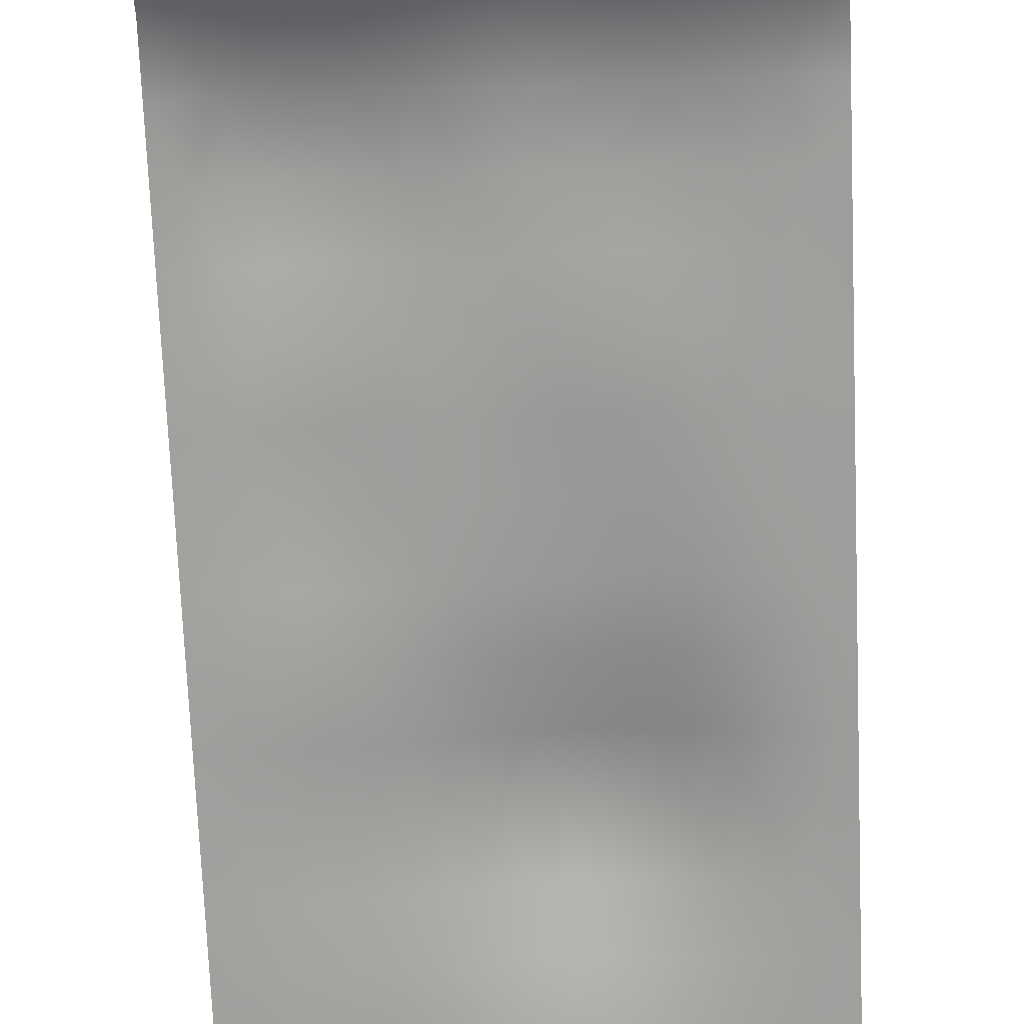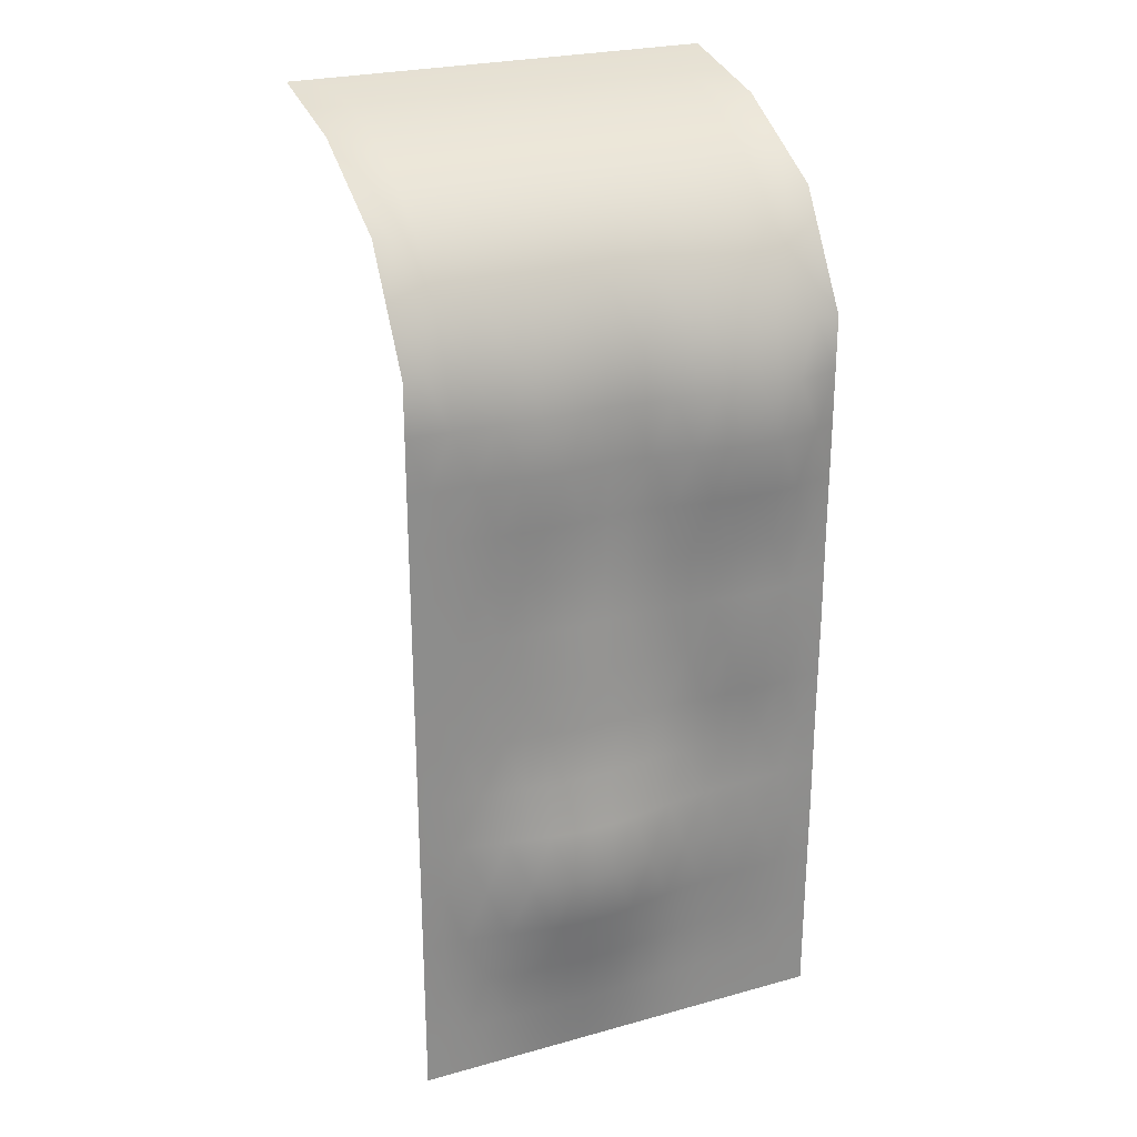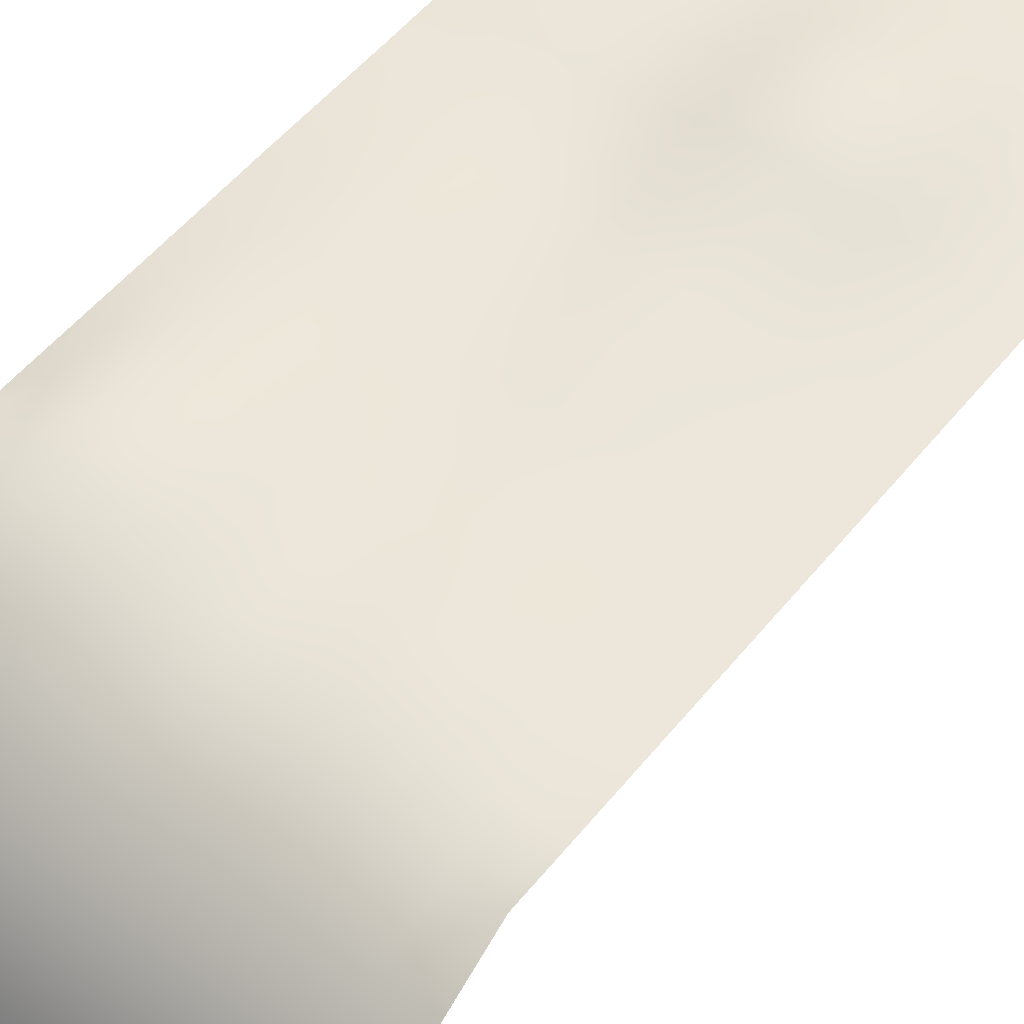
<metadata>
{"format":"obj","ext":"obj","renderer":"f3d","projection":"perspective","resolution":1024,"background":"white","views":[{"elev":-71.1,"azim":2.4,"up":"+Y"},{"elev":25.7,"azim":156.2,"up":"+Z"},{"elev":53.2,"azim":37.9,"up":"+Y"}]}
</metadata>
<code>
g default
v -3 -4.192 5.71
v -2.4 -4.192 5.71
v -1.8 -4.192 5.71
v -1.2 -4.192 5.71
v -0.6 -4.192 5.71
v 0 -4.192 5.71
v 0.6 -4.192 5.71
v 1.2 -4.192 5.71
v 1.8 -4.192 5.71
v 2.4 -4.192 5.71
v 3 -4.192 5.71
v -3 -2.573 5.354
v -2.4 -2.572 5.291
v -1.8 -2.572 5.291
v -1.2 -2.572 5.291
v -0.6 -2.572 5.291
v 0 -2.572 5.291
v 0.6 -2.572 5.291
v 1.2 -2.572 5.291
v 1.8 -2.572 5.291
v 2.4 -2.572 5.291
v 3 -2.573 5.354
v -3 -0.9417 4.5
v -2.4 -1.02 4.419
v -1.8 -1.017 4.419
v -1.2 -1.019 4.419
v -0.6 -1.024 4.419
v 0 -1.028 4.419
v 0.6 -1.028 4.419
v 1.2 -1.028 4.419
v 1.8 -1.028 4.419
v 2.4 -1.028 4.419
v 3 -0.9417 4.5
v -3 0.001293 3
v -2.4 -0.0345 3
v -1.8 -0.008324 3
v -1.2 -0.0298 3
v -0.6 -0.07595 3
v 0 -0.1067 3
v 0.6 -0.1059 3
v 1.2 -0.1006 3
v 1.8 -0.1065 3
v 2.4 -0.1155 3
v 3 -0 3
v -3 0.006665 1.5
v -2.4 0.213 1.5
v -1.8 0.2704 1.5
v -1.2 0.2284 1.5
v -0.6 0.1309 1.5
v 0 0.0528 1.5
v 0.6 0.07108 1.5
v 1.2 0.1024 1.5
v 1.8 0.06717 1.5
v 2.4 0.01318 1.5
v 3 -0 1.5
v -3 0.002729 0
v -2.4 0.09643 -0
v -1.8 0.1293 -0
v -1.2 0.1011 -0
v -0.6 0.04612 -0
v 0 0.02031 -0
v 0.6 0.02576 -0
v 1.2 0.02619 -0
v 1.8 0.01299 -0
v 2.4 0.002299 -0
v 3 0 0
v -3 0.009303 -1.5
v -2.4 0.08698 -1.5
v -1.8 0.1311 -1.5
v -1.2 0.08854 -1.5
v -0.6 0.03507 -1.5
v 0 0.06946 -1.5
v 0.6 0.1008 -1.5
v 1.2 0.0682 -1.5
v 1.8 0.01613 -1.5
v 2.4 0.001213 -1.5
v 3 0 -1.5
v -3 -0 -3
v -2.4 0.02222 -3
v -1.8 0.03487 -3
v -1.2 0.03578 -3
v -0.6 0.06969 -3
v 0 0.1438 -3
v 0.6 0.1812 -3
v 1.2 0.1436 -3
v 1.8 0.06547 -3
v 2.4 0.01363 -3
v 3 0 -3
v -3 0.006488 -4.5
v -2.4 0.05477 -4.5
v -1.8 0.08948 -4.5
v -1.2 0.115 -4.5
v -0.6 0.2089 -4.5
v 0 0.3498 -4.5
v 0.6 0.4136 -4.5
v 1.2 0.3494 -4.5
v 1.8 0.199 -4.5
v 2.4 0.06063 -4.5
v 3 -0 -4.5
v -3 0 -6
v -2.4 0.009129 -6
v -1.8 0.01491 -6
v -1.2 0.0226 -6
v -0.6 0.06533 -6
v 0 0.1345 -6
v 0.6 0.1673 -6
v 1.2 0.1345 -6
v 1.8 0.06368 -6
v 2.4 0.01353 -6
v 3 0 -6
v -3 0 -7.5
v -2.4 0 -7.5
v -1.8 0 -7.5
v -1.2 0 -7.5
v -0.6 0 -7.5
v 0 0 -7.5
v 0.6 0 -7.5
v 1.2 0 -7.5
v 1.8 0 -7.5
v 2.4 0 -7.5
v 3 0 -7.5
v -2.7 -4.192 5.71
v -3 -3.383 5.532
v -2.1 -4.192 5.71
v -2.4 -3.383 5.532
v -1.5 -4.192 5.71
v -1.8 -3.383 5.532
v -0.9 -4.192 5.71
v -1.2 -3.383 5.532
v -0.3 -4.192 5.71
v -0.6 -3.383 5.532
v 0.3 -4.192 5.71
v 0 -3.383 5.532
v 0.9 -4.192 5.71
v 0.6 -3.383 5.532
v 1.5 -4.192 5.71
v 1.2 -3.383 5.532
v 2.1 -4.192 5.71
v 1.8 -3.383 5.532
v 2.7 -4.192 5.71
v 2.4 -3.383 5.532
v 3 -3.383 5.532
v -2.7 -2.572 5.291
v -3 -1.758 4.927
v -2.1 -2.572 5.291
v -2.4 -1.758 4.927
v -1.5 -2.572 5.291
v -1.8 -1.758 4.927
v -0.9 -2.572 5.291
v -1.2 -1.758 4.927
v -0.3 -2.572 5.291
v -0.6 -1.758 4.927
v 0.3 -2.572 5.291
v 0 -1.758 4.927
v 0.9 -2.572 5.291
v 0.6 -1.758 4.927
v 1.5 -2.572 5.291
v 1.2 -1.758 4.927
v 2.1 -2.572 5.291
v 1.8 -1.758 4.927
v 2.7 -2.572 5.291
v 2.4 -1.758 4.927
v 3 -1.758 4.927
v -2.7 -1.023 4.419
v -3 -0.4702 3.75
v -2.1 -1.017 4.419
v -2.4 -0.4372 3.75
v -1.5 -1.017 4.419
v -1.8 -0.4254 3.75
v -0.9 -1.022 4.419
v -1.2 -0.4357 3.75
v -0.3 -1.026 4.419
v -0.6 -0.4568 3.75
v 0.3 -1.028 4.419
v 0 -0.4693 3.75
v 0.9 -1.028 4.419
v 0.6 -0.4709 3.75
v 1.5 -1.028 4.419
v 1.2 -0.4709 3.75
v 2.1 -1.028 4.419
v 1.8 -0.4709 3.75
v 2.7 -1.028 4.419
v 2.4 -0.4709 3.75
v 3 -0.4709 3.75
v -2.7 -0.0711 3
v -3 0.003979 2.25
v -2.1 -0.01431 3
v -2.4 0.1644 2.25
v -1.5 -0.01431 3
v -1.8 0.2105 2.25
v -0.9 -0.0523 3
v -1.2 0.1757 2.25
v -0.3 -0.0949 3
v -0.6 0.09664 2.25
v 0.3 -0.1088 3
v 0 0.03625 2.25
v 0.9 -0.1025 3
v 0.6 0.04739 2.25
v 1.5 -0.1025 3
v 1.2 0.06828 2.25
v 2.1 -0.1114 3
v 1.8 0.04478 2.25
v 2.7 -0.1172 3
v 2.4 0.008789 2.25
v 3 -0 2.25
v -2.7 0.1208 1.5
v -3 0.004697 0.75
v -2.1 0.259 1.5
v -2.4 0.1645 0.75
v -1.5 0.259 1.5
v -1.8 0.2105 0.75
v -0.9 0.1825 1.5
v -1.2 0.1757 0.75
v -0.3 0.08312 1.5
v -0.6 0.09664 0.75
v 0.3 0.05348 1.5
v 0 0.03625 0.75
v 0.9 0.0915 1.5
v 0.6 0.04739 0.75
v 1.5 0.0915 1.5
v 1.2 0.06828 0.75
v 2.1 0.03782 1.5
v 1.8 0.04478 0.75
v 2.7 0.002983 1.5
v 2.4 0.008789 0.75
v 3 -0 0.75
v -2.7 0.05452 -0
v -3 0.006016 -0.75
v -2.1 0.1212 -0
v -2.4 0.08613 -0.75
v -1.5 0.1212 -0
v -1.8 0.1252 -0.75
v -0.9 0.07319 -0
v -1.2 0.08794 -0.75
v -0.3 0.02853 -0
v -0.6 0.03152 -0.75
v 0.3 0.02134 -0
v 0 0.03866 -0.75
v 0.9 0.02768 -0
v 0.6 0.05565 -0.75
v 1.5 0.02039 -0
v 1.2 0.0365 -0.75
v 2.1 0.006708 -0
v 1.8 0.007164 -0.75
v 2.7 0.000497 -0
v 2.4 0.000405 -0.75
v 3 0 -0.75
v -2.7 0.04899 -1.5
v -3 0.004651 -2.25
v -2.1 0.1176 -1.5
v -2.4 0.05236 -2.25
v -1.5 0.1176 -1.5
v -1.8 0.07984 -2.25
v -0.9 0.05525 -1.5
v -1.2 0.05518 -2.25
v -0.3 0.04534 -1.5
v -0.6 0.03898 -2.25
v 0.3 0.09084 -1.5
v 0 0.09089 -2.25
v 0.9 0.09084 -1.5
v 0.6 0.1251 -2.25
v 1.5 0.04027 -1.5
v 1.2 0.0903 -2.25
v 2.1 0.00485 -1.5
v 1.8 0.0287 -2.25
v 2.7 0 -1.5
v 2.4 0.002824 -2.25
v 3 0 -2.25
v -2.7 0.01251 -3
v -3 0.003244 -3.75
v -2.1 0.03027 -3
v -2.4 0.03652 -3.75
v -1.5 0.03424 -3
v -1.8 0.05965 -3.75
v -0.9 0.04693 -3
v -1.2 0.07829 -3.75
v -0.3 0.1061 -3
v -0.6 0.1536 -3.75
v 0.3 0.1706 -3
v 0 0.2691 -3.75
v 0.9 0.1706 -3
v 0.6 0.322 -3.75
v 1.5 0.1052 -3
v 1.2 0.2688 -3.75
v 2.1 0.03454 -3
v 1.8 0.147 -3.75
v 2.7 0.003998 -3
v 2.4 0.04203 -3.75
v 3 -0 -3.75
v -2.7 0.03084 -4.5
v -3 0.003244 -5.25
v -2.1 0.07462 -4.5
v -2.4 0.03652 -5.25
v -1.5 0.09844 -4.5
v -1.8 0.05965 -5.25
v -0.9 0.1527 -4.5
v -1.2 0.07829 -5.25
v -0.3 0.281 -4.5
v -0.6 0.1536 -5.25
v 0.3 0.3961 -4.5
v 0 0.2691 -5.25
v 0.9 0.3961 -4.5
v 0.6 0.322 -5.25
v 1.5 0.2792 -4.5
v 1.2 0.2688 -5.25
v 2.1 0.1226 -4.5
v 1.8 0.147 -5.25
v 2.7 0.02399 -4.5
v 2.4 0.04203 -5.25
v 3 -0 -5.25
v -2.7 0.00514 -6
v -3 0 -6.75
v -2.1 0.01244 -6
v -2.4 0 -6.75
v -1.5 0.01641 -6
v -1.8 -0 -6.75
v -0.9 0.03915 -6
v -1.2 0.002418 -6.75
v -0.3 0.1004 -6
v -0.6 0.02154 -6.75
v 0.3 0.1581 -6
v 0 0.05381 -6.75
v 0.9 0.1581 -6
v 0.6 0.06944 -6.75
v 1.5 0.1 -6
v 1.2 0.05381 -6.75
v 2.1 0.03414 -6
v 1.8 0.02154 -6.75
v 2.7 0.003998 -6
v 2.4 0.002418 -6.75
v 3 0 -6.75
v -2.7 0 -7.5
v -2.1 0 -7.5
v -1.5 0 -7.5
v -0.9 0 -7.5
v -0.3 0 -7.5
v 0.3 0 -7.5
v 0.9 0 -7.5
v 1.5 0 -7.5
v 2.1 0 -7.5
v 2.7 0 -7.5
v -2.7 -3.383 5.532
v -2.1 -3.383 5.532
v -1.5 -3.383 5.532
v -0.9 -3.383 5.532
v -0.3 -3.383 5.532
v 0.3 -3.383 5.532
v 0.9 -3.383 5.532
v 1.5 -3.383 5.532
v 2.1 -3.383 5.532
v 2.7 -3.383 5.532
v -2.7 -1.758 4.927
v -2.1 -1.758 4.927
v -1.5 -1.758 4.927
v -0.9 -1.758 4.927
v -0.3 -1.758 4.927
v 0.3 -1.758 4.927
v 0.9 -1.758 4.927
v 1.5 -1.758 4.927
v 2.1 -1.758 4.927
v 2.7 -1.758 4.927
v -2.7 -0.4522 3.75
v -2.1 -0.4283 3.75
v -1.5 -0.4283 3.75
v -0.9 -0.4462 3.75
v -0.3 -0.4645 3.75
v 0.3 -0.4709 3.75
v 0.9 -0.4709 3.75
v 1.5 -0.4709 3.75
v 2.1 -0.4709 3.75
v 2.7 -0.4709 3.75
v -2.7 0.09294 2.25
v -2.1 0.201 2.25
v -1.5 0.201 2.25
v -0.9 0.1381 2.25
v -0.3 0.05963 2.25
v 0.3 0.03565 2.25
v 0.9 0.061 2.25
v 1.5 0.061 2.25
v 2.1 0.02521 2.25
v 2.7 0.001989 2.25
v -2.7 0.0933 0.75
v -2.1 0.201 0.75
v -1.5 0.201 0.75
v -0.9 0.1381 0.75
v -0.3 0.05963 0.75
v 0.3 0.03565 0.75
v 0.9 0.061 0.75
v 1.5 0.061 0.75
v 2.1 0.02521 0.75
v 2.7 0.001989 0.75
v -2.7 0.04854 -0.75
v -2.1 0.1138 -0.75
v -1.5 0.1138 -0.75
v -0.9 0.0558 -0.75
v -0.3 0.0292 -0.75
v 0.3 0.04972 -0.75
v 0.9 0.04972 -0.75
v 1.5 0.02055 -0.75
v 2.1 0.001621 -0.75
v 2.7 0 -0.75
v -2.7 0.02948 -2.25
v -2.1 0.07133 -2.25
v -1.5 0.07133 -2.25
v -0.9 0.04078 -2.25
v -0.3 0.06065 -2.25
v 0.3 0.1148 -2.25
v 0.9 0.1148 -2.25
v 1.5 0.05833 -2.25
v 2.1 0.01129 -2.25
v 2.7 0 -2.25
v -2.7 0.02056 -3.75
v -2.1 0.04975 -3.75
v -1.5 0.06563 -3.75
v -0.9 0.1082 -3.75
v -0.3 0.2125 -3.75
v 0.3 0.3074 -3.75
v 0.9 0.3074 -3.75
v 1.5 0.2113 -3.75
v 2.1 0.08818 -3.75
v 2.7 0.01599 -3.75
v -2.7 0.02056 -5.25
v -2.1 0.04975 -5.25
v -1.5 0.06563 -5.25
v -0.9 0.1082 -5.25
v -0.3 0.2125 -5.25
v 0.3 0.3074 -5.25
v 0.9 0.3074 -5.25
v 1.5 0.2113 -5.25
v 2.1 0.08818 -5.25
v 2.7 0.01599 -5.25
v -2.7 0 -6.75
v -2.1 0 -6.75
v -1.5 -0 -6.75
v -0.9 0.009674 -6.75
v -0.3 0.03778 -6.75
v 0.3 0.06503 -6.75
v 0.9 0.06503 -6.75
v 1.5 0.03778 -6.75
v 2.1 0.009674 -6.75
v 2.7 0 -6.75
g pPlane1
f 122 2 125 342
f 125 13 143 342
f 143 12 123 342
f 123 1 122 342
f 124 3 127 343
f 127 14 145 343
f 145 13 125 343
f 125 2 124 343
f 126 4 129 344
f 129 15 147 344
f 147 14 127 344
f 127 3 126 344
f 128 5 131 345
f 131 16 149 345
f 149 15 129 345
f 129 4 128 345
f 130 6 133 346
f 133 17 151 346
f 151 16 131 346
f 131 5 130 346
f 132 7 135 347
f 135 18 153 347
f 153 17 133 347
f 133 6 132 347
f 134 8 137 348
f 137 19 155 348
f 155 18 135 348
f 135 7 134 348
f 136 9 139 349
f 139 20 157 349
f 157 19 137 349
f 137 8 136 349
f 138 10 141 350
f 141 21 159 350
f 159 20 139 350
f 139 9 138 350
f 140 11 142 351
f 142 22 161 351
f 161 21 141 351
f 141 10 140 351
f 143 13 146 352
f 146 24 164 352
f 164 23 144 352
f 144 12 143 352
f 145 14 148 353
f 148 25 166 353
f 166 24 146 353
f 146 13 145 353
f 147 15 150 354
f 150 26 168 354
f 168 25 148 354
f 148 14 147 354
f 149 16 152 355
f 152 27 170 355
f 170 26 150 355
f 150 15 149 355
f 151 17 154 356
f 154 28 172 356
f 172 27 152 356
f 152 16 151 356
f 153 18 156 357
f 156 29 174 357
f 174 28 154 357
f 154 17 153 357
f 155 19 158 358
f 158 30 176 358
f 176 29 156 358
f 156 18 155 358
f 157 20 160 359
f 160 31 178 359
f 178 30 158 359
f 158 19 157 359
f 159 21 162 360
f 162 32 180 360
f 180 31 160 360
f 160 20 159 360
f 161 22 163 361
f 163 33 182 361
f 182 32 162 361
f 162 21 161 361
f 164 24 167 362
f 167 35 185 362
f 185 34 165 362
f 165 23 164 362
f 166 25 169 363
f 169 36 187 363
f 187 35 167 363
f 167 24 166 363
f 168 26 171 364
f 171 37 189 364
f 189 36 169 364
f 169 25 168 364
f 170 27 173 365
f 173 38 191 365
f 191 37 171 365
f 171 26 170 365
f 172 28 175 366
f 175 39 193 366
f 193 38 173 366
f 173 27 172 366
f 174 29 177 367
f 177 40 195 367
f 195 39 175 367
f 175 28 174 367
f 176 30 179 368
f 179 41 197 368
f 197 40 177 368
f 177 29 176 368
f 178 31 181 369
f 181 42 199 369
f 199 41 179 369
f 179 30 178 369
f 180 32 183 370
f 183 43 201 370
f 201 42 181 370
f 181 31 180 370
f 182 33 184 371
f 184 44 203 371
f 203 43 183 371
f 183 32 182 371
f 185 35 188 372
f 188 46 206 372
f 206 45 186 372
f 186 34 185 372
f 187 36 190 373
f 190 47 208 373
f 208 46 188 373
f 188 35 187 373
f 189 37 192 374
f 192 48 210 374
f 210 47 190 374
f 190 36 189 374
f 191 38 194 375
f 194 49 212 375
f 212 48 192 375
f 192 37 191 375
f 193 39 196 376
f 196 50 214 376
f 214 49 194 376
f 194 38 193 376
f 195 40 198 377
f 198 51 216 377
f 216 50 196 377
f 196 39 195 377
f 197 41 200 378
f 200 52 218 378
f 218 51 198 378
f 198 40 197 378
f 199 42 202 379
f 202 53 220 379
f 220 52 200 379
f 200 41 199 379
f 201 43 204 380
f 204 54 222 380
f 222 53 202 380
f 202 42 201 380
f 203 44 205 381
f 205 55 224 381
f 224 54 204 381
f 204 43 203 381
f 206 46 209 382
f 209 57 227 382
f 227 56 207 382
f 207 45 206 382
f 208 47 211 383
f 211 58 229 383
f 229 57 209 383
f 209 46 208 383
f 210 48 213 384
f 213 59 231 384
f 231 58 211 384
f 211 47 210 384
f 212 49 215 385
f 215 60 233 385
f 233 59 213 385
f 213 48 212 385
f 214 50 217 386
f 217 61 235 386
f 235 60 215 386
f 215 49 214 386
f 216 51 219 387
f 219 62 237 387
f 237 61 217 387
f 217 50 216 387
f 218 52 221 388
f 221 63 239 388
f 239 62 219 388
f 219 51 218 388
f 220 53 223 389
f 223 64 241 389
f 241 63 221 389
f 221 52 220 389
f 222 54 225 390
f 225 65 243 390
f 243 64 223 390
f 223 53 222 390
f 224 55 226 391
f 226 66 245 391
f 245 65 225 391
f 225 54 224 391
f 227 57 230 392
f 230 68 248 392
f 248 67 228 392
f 228 56 227 392
f 229 58 232 393
f 232 69 250 393
f 250 68 230 393
f 230 57 229 393
f 231 59 234 394
f 234 70 252 394
f 252 69 232 394
f 232 58 231 394
f 233 60 236 395
f 236 71 254 395
f 254 70 234 395
f 234 59 233 395
f 235 61 238 396
f 238 72 256 396
f 256 71 236 396
f 236 60 235 396
f 237 62 240 397
f 240 73 258 397
f 258 72 238 397
f 238 61 237 397
f 239 63 242 398
f 242 74 260 398
f 260 73 240 398
f 240 62 239 398
f 241 64 244 399
f 244 75 262 399
f 262 74 242 399
f 242 63 241 399
f 243 65 246 400
f 246 76 264 400
f 264 75 244 400
f 244 64 243 400
f 245 66 247 401
f 247 77 266 401
f 266 76 246 401
f 246 65 245 401
f 248 68 251 402
f 251 79 269 402
f 269 78 249 402
f 249 67 248 402
f 250 69 253 403
f 253 80 271 403
f 271 79 251 403
f 251 68 250 403
f 252 70 255 404
f 255 81 273 404
f 273 80 253 404
f 253 69 252 404
f 254 71 257 405
f 257 82 275 405
f 275 81 255 405
f 255 70 254 405
f 256 72 259 406
f 259 83 277 406
f 277 82 257 406
f 257 71 256 406
f 258 73 261 407
f 261 84 279 407
f 279 83 259 407
f 259 72 258 407
f 260 74 263 408
f 263 85 281 408
f 281 84 261 408
f 261 73 260 408
f 262 75 265 409
f 265 86 283 409
f 283 85 263 409
f 263 74 262 409
f 264 76 267 410
f 267 87 285 410
f 285 86 265 410
f 265 75 264 410
f 266 77 268 411
f 268 88 287 411
f 287 87 267 411
f 267 76 266 411
f 269 79 272 412
f 272 90 290 412
f 290 89 270 412
f 270 78 269 412
f 271 80 274 413
f 274 91 292 413
f 292 90 272 413
f 272 79 271 413
f 273 81 276 414
f 276 92 294 414
f 294 91 274 414
f 274 80 273 414
f 275 82 278 415
f 278 93 296 415
f 296 92 276 415
f 276 81 275 415
f 277 83 280 416
f 280 94 298 416
f 298 93 278 416
f 278 82 277 416
f 279 84 282 417
f 282 95 300 417
f 300 94 280 417
f 280 83 279 417
f 281 85 284 418
f 284 96 302 418
f 302 95 282 418
f 282 84 281 418
f 283 86 286 419
f 286 97 304 419
f 304 96 284 419
f 284 85 283 419
f 285 87 288 420
f 288 98 306 420
f 306 97 286 420
f 286 86 285 420
f 287 88 289 421
f 289 99 308 421
f 308 98 288 421
f 288 87 287 421
f 290 90 293 422
f 293 101 311 422
f 311 100 291 422
f 291 89 290 422
f 292 91 295 423
f 295 102 313 423
f 313 101 293 423
f 293 90 292 423
f 294 92 297 424
f 297 103 315 424
f 315 102 295 424
f 295 91 294 424
f 296 93 299 425
f 299 104 317 425
f 317 103 297 425
f 297 92 296 425
f 298 94 301 426
f 301 105 319 426
f 319 104 299 426
f 299 93 298 426
f 300 95 303 427
f 303 106 321 427
f 321 105 301 427
f 301 94 300 427
f 302 96 305 428
f 305 107 323 428
f 323 106 303 428
f 303 95 302 428
f 304 97 307 429
f 307 108 325 429
f 325 107 305 429
f 305 96 304 429
f 306 98 309 430
f 309 109 327 430
f 327 108 307 430
f 307 97 306 430
f 308 99 310 431
f 310 110 329 431
f 329 109 309 431
f 309 98 308 431
f 311 101 314 432
f 314 112 332 432
f 332 111 312 432
f 312 100 311 432
f 313 102 316 433
f 316 113 333 433
f 333 112 314 433
f 314 101 313 433
f 315 103 318 434
f 318 114 334 434
f 334 113 316 434
f 316 102 315 434
f 317 104 320 435
f 320 115 335 435
f 335 114 318 435
f 318 103 317 435
f 319 105 322 436
f 322 116 336 436
f 336 115 320 436
f 320 104 319 436
f 321 106 324 437
f 324 117 337 437
f 337 116 322 437
f 322 105 321 437
f 323 107 326 438
f 326 118 338 438
f 338 117 324 438
f 324 106 323 438
f 325 108 328 439
f 328 119 339 439
f 339 118 326 439
f 326 107 325 439
f 327 109 330 440
f 330 120 340 440
f 340 119 328 440
f 328 108 327 440
f 329 110 331 441
f 331 121 341 441
f 341 120 330 441
f 330 109 329 441

</code>
